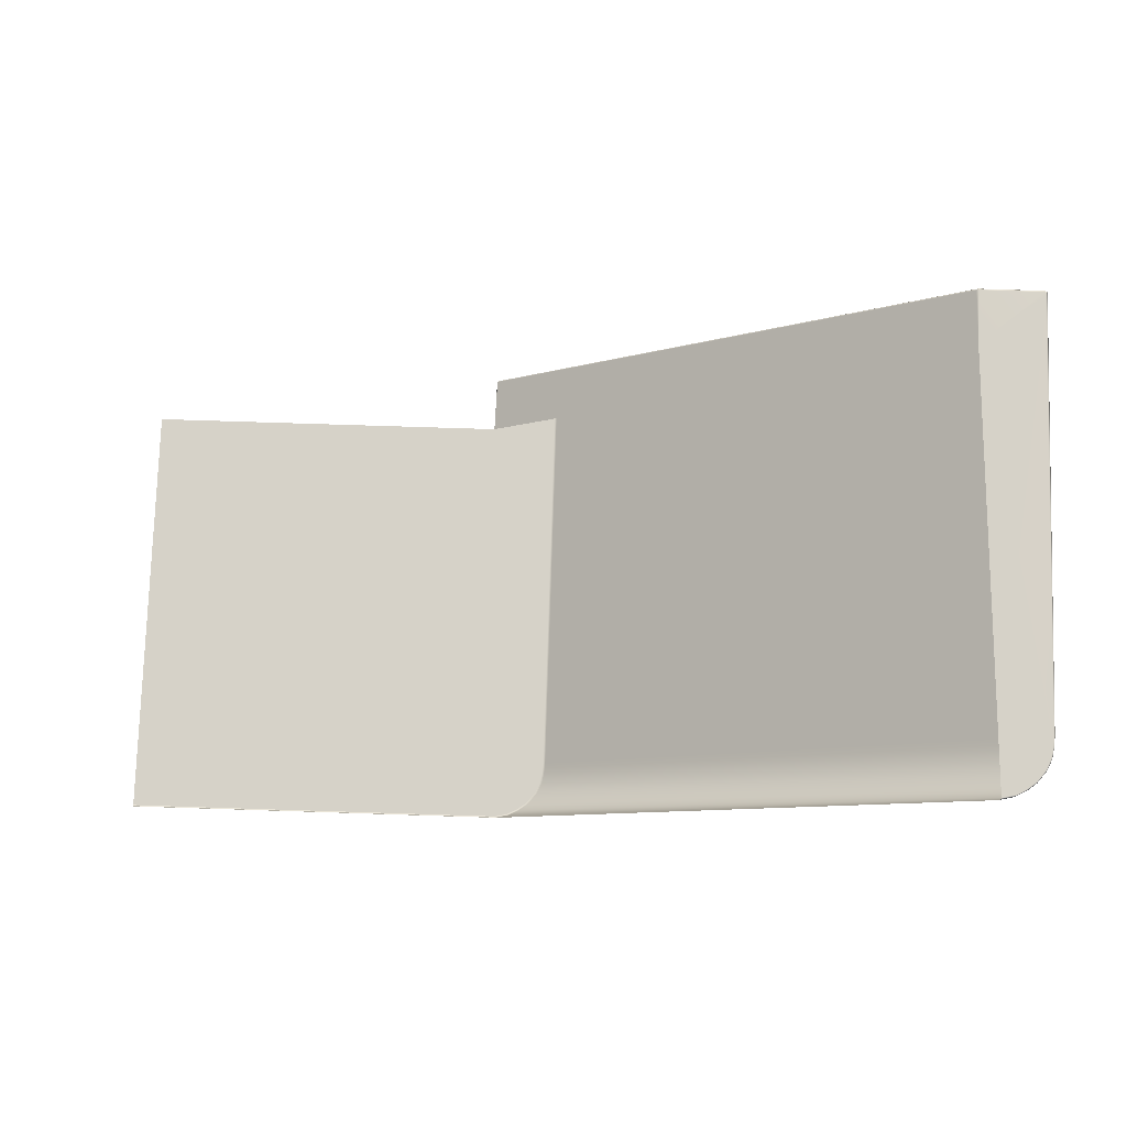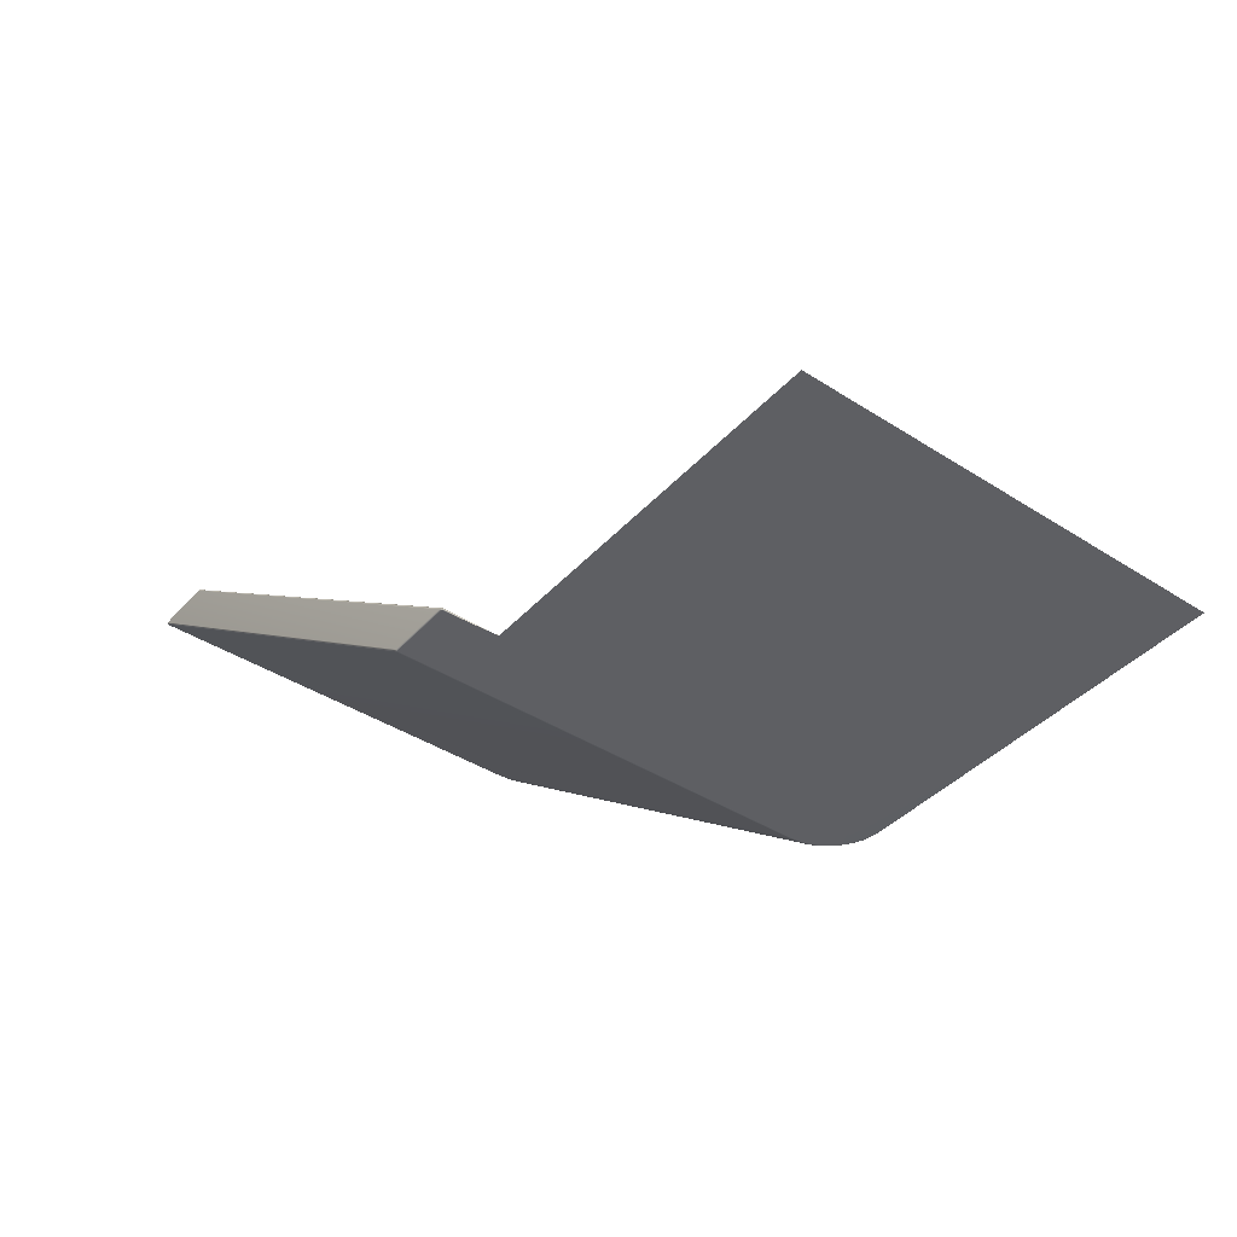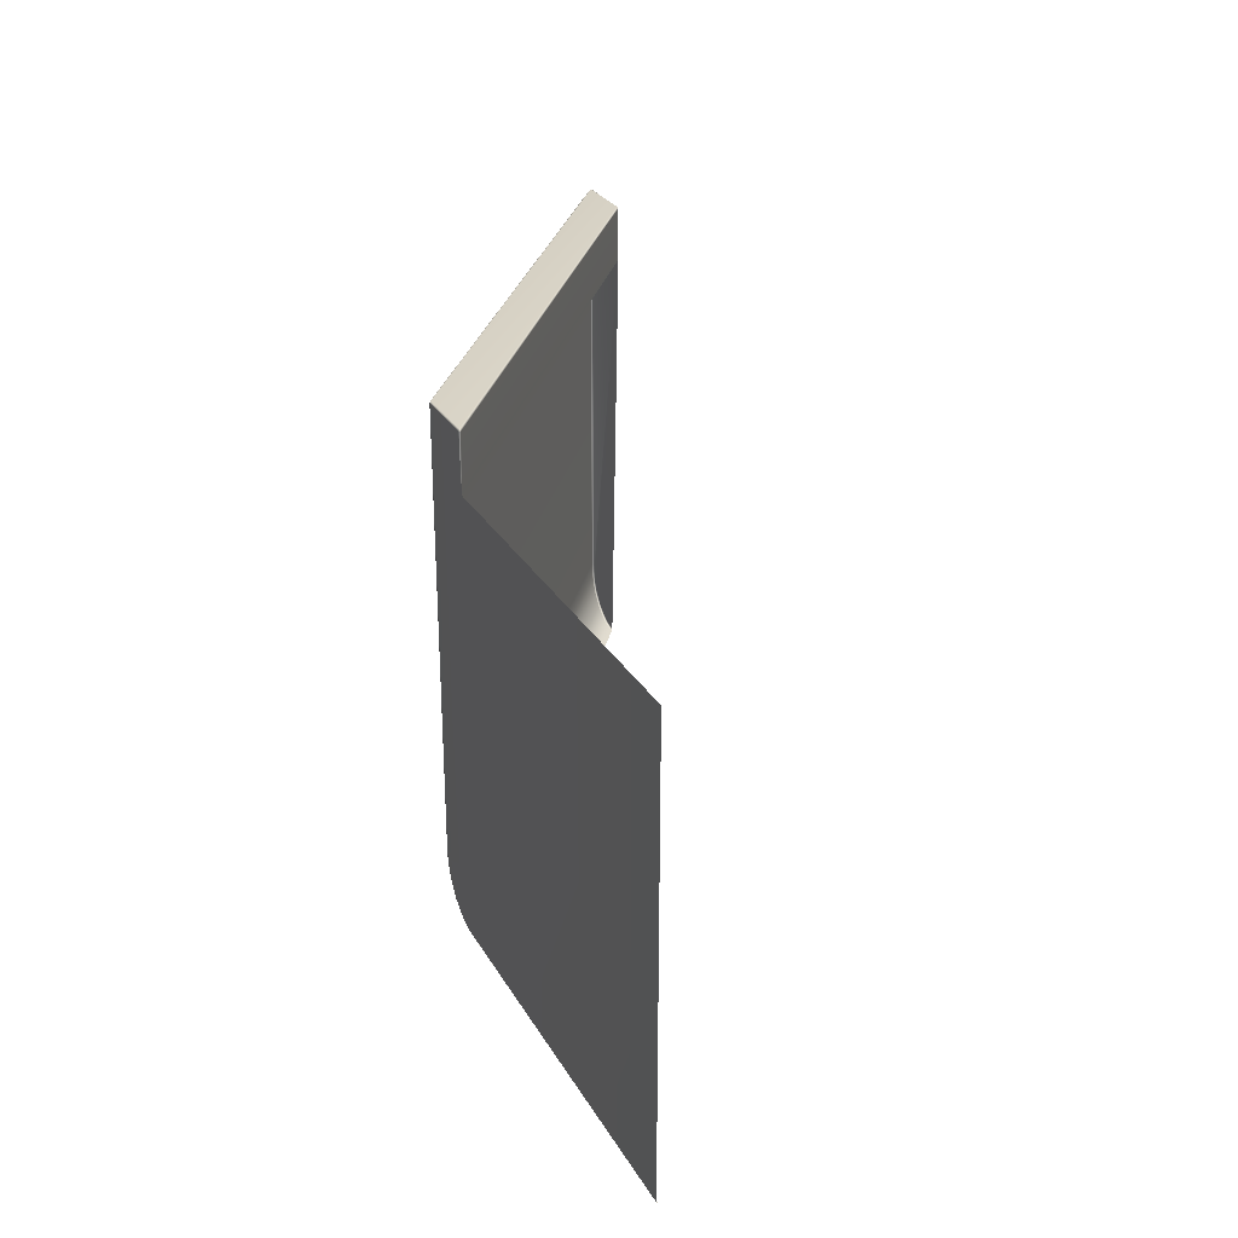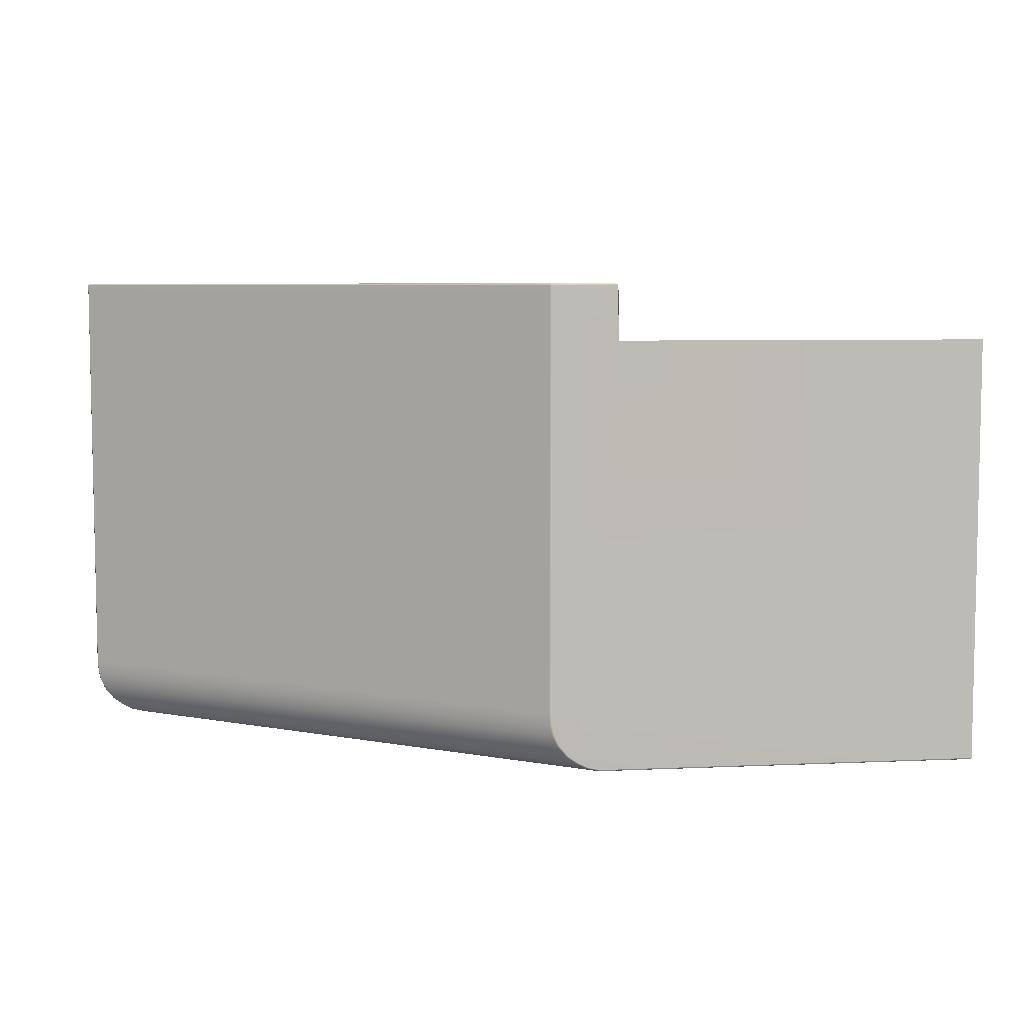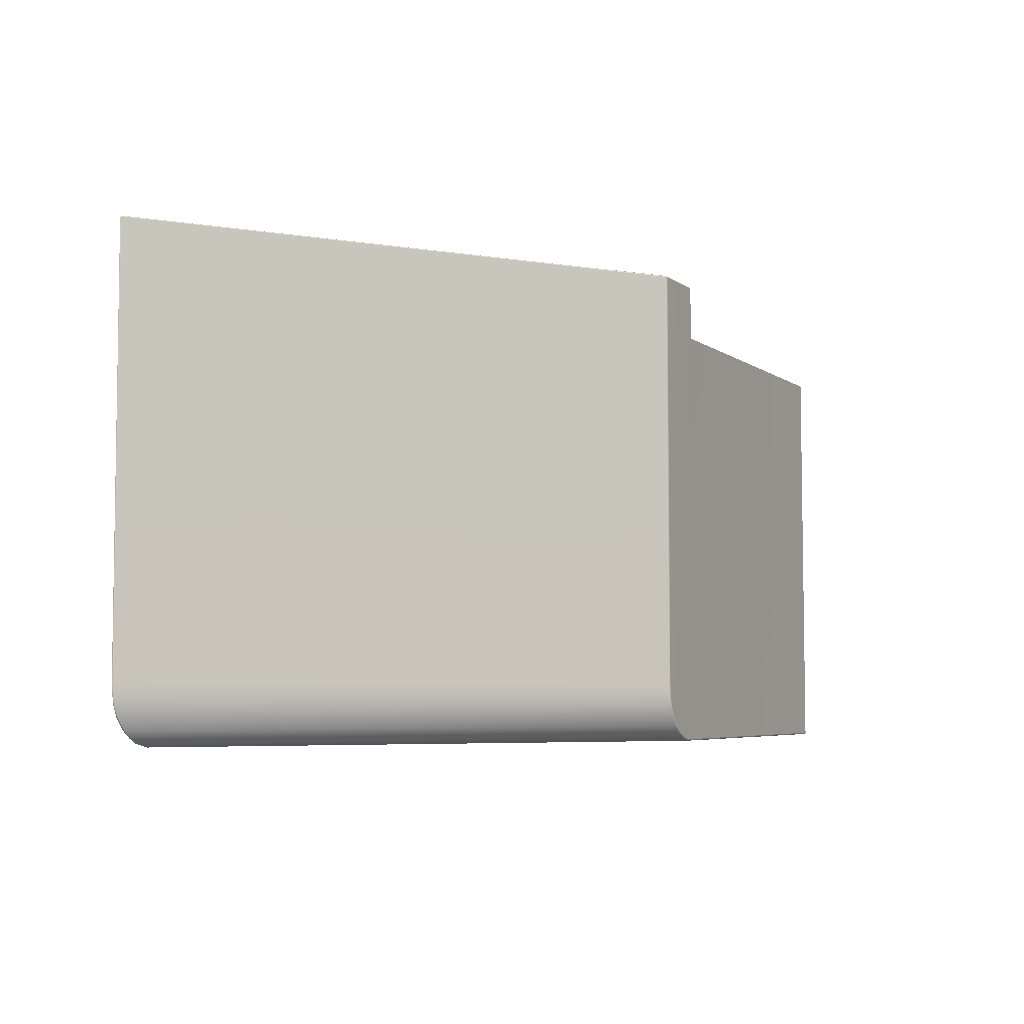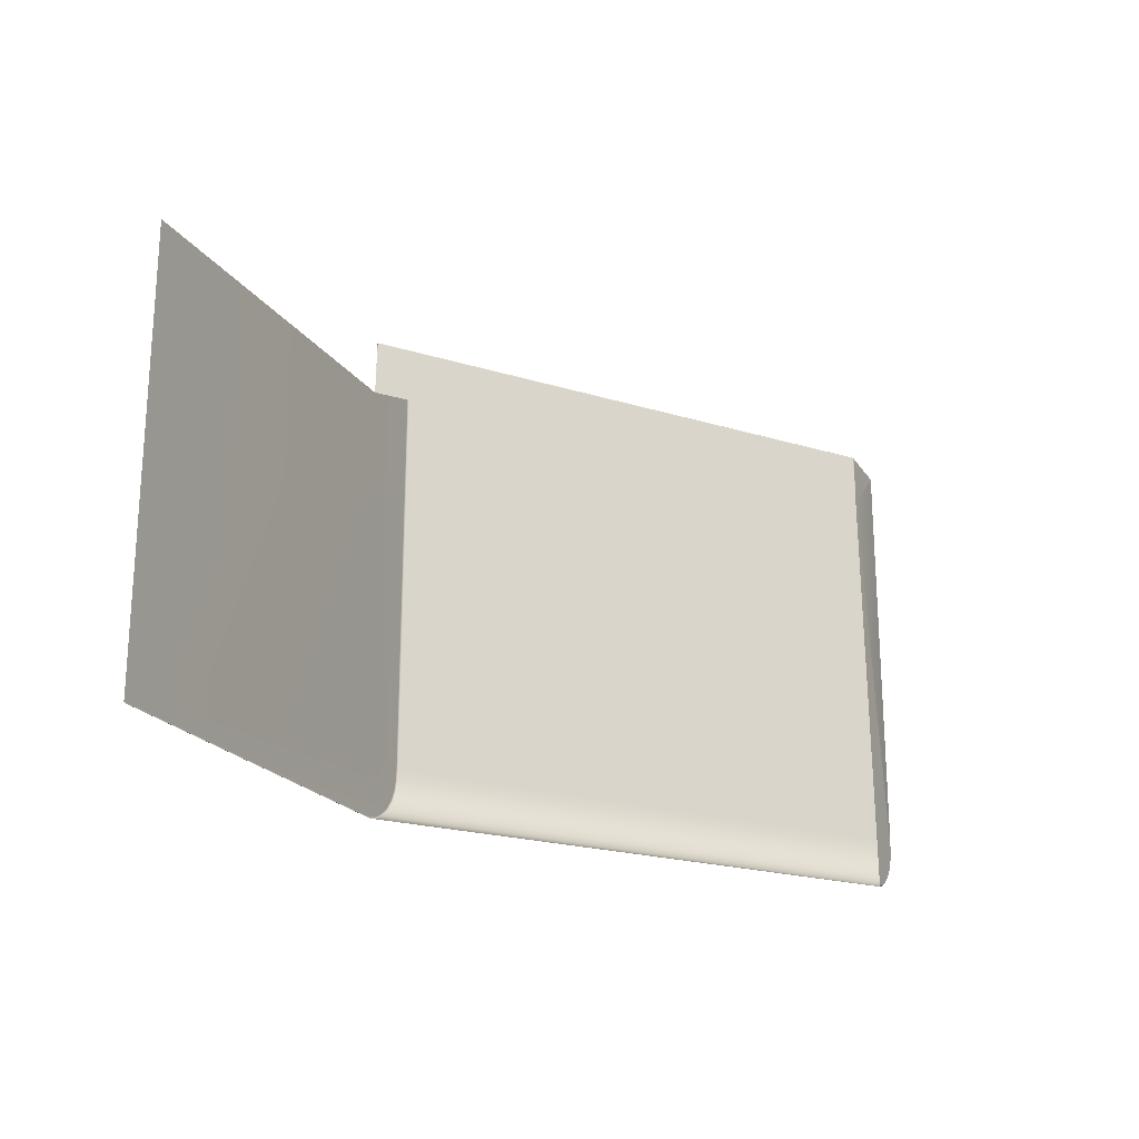
<metadata>
{"format":"obj","ext":"obj","renderer":"f3d","projection":"perspective","resolution":1024,"background":"white","views":[{"elev":78.0,"azim":1.8,"up":"+Z"},{"elev":-40.9,"azim":-127.9,"up":"+Z"},{"elev":27.5,"azim":-114.4,"up":"+Y"},{"elev":6.5,"azim":172.4,"up":"+Y"},{"elev":-5.3,"azim":116.7,"up":"+Y"},{"elev":-21.1,"azim":-65.6,"up":"+Y"}]}
</metadata>
<code>
g ENV_PlasticFrame10_MO
v -1.912 5.666 -4.084
v -1.939 4.392 -4.095
v -1.888 5.666 -4.101
v -1.868 5.69 -4.088
v -1.897 5.686 -4.079
v -0.3769 5.689 -4.088
v -0.3788 5.66 -4.101
v -1.939 4.392 -4.095
v -0.3499 5.66 -4.097
v -0.3529 5.684 -4.088
v -0.3499 -4.293 -4.097
v -0.3782 -4.292 -4.101
v -0.3707 -4.558 -4.097
v -0.3986 -4.555 -4.101
v -0.4226 -4.801 -4.097
v -1.624 -4.292 -4.101
v -10.63 -4.292 -4.101
v -10.63 -5.665 -4.101
v -10.63 4.392 -4.095
v -1.572 -5.665 -4.101
v -0.4502 -4.794 -4.101
v -0.5411 -5.058 -4.096
v -0.567 -5.047 -4.101
v -0.7672 -5.332 -4.096
v -0.7906 -5.315 -4.101
v -0.993 -5.496 -4.095
v -1.014 -5.476 -4.101
v -1.225 -5.615 -4.093
v -1.245 -5.593 -4.101
v -1.557 -5.69 -4.092
v 9.101 5.659 4.101
v 9.077 4.406 4.1
v 9.072 5.659 4.097
v 9.099 5.689 4.088
v 9.075 5.684 4.088
v 10.58 5.656 4.101
v 10.59 5.684 4.088
v 9.077 4.406 4.1
v 10.59 5.639 4.101
v 10.62 5.672 4.086
v 10.6 5.598 4.101
v 10.6 -4.29 4.101
v 10.63 5.641 4.085
v 10.61 5.691 4.059
v 10.63 5.667 4.057
v 10.62 -4.292 4.081
v 10.58 -4.547 4.101
v 10.6 -4.554 4.081
v 10.53 -4.776 4.101
v 10.56 -4.793 4.082
v 10.43 -5.02 4.101
v 10.44 -5.048 4.083
v 10.22 -5.287 4.101
v 10.23 -5.321 4.084
v 10.01 -5.452 4.101
v 10 -5.486 4.085
v 9.784 -5.576 4.101
v 9.462 -5.652 4.101
v 9.776 -5.609 4.087
v 9.446 -5.686 4.088
v 10.63 5.667 4.057
v 10.62 -4.292 4.081
v 10.63 5.641 4.085
v 10.61 -4.294 4.048
v 10.6 -4.554 4.081
v -0.3243 5.66 -4.083
v 10.61 5.691 4.059
v -0.334 5.689 -4.073
v 10.59 -4.559 4.048
v 10.56 -4.793 4.082
v -0.3246 -4.294 -4.084
v -0.3499 5.66 -4.097
v -0.3529 5.684 -4.088
v -0.3499 -4.293 -4.097
v -0.3451 -4.559 -4.084
v -0.3707 -4.558 -4.097
v 10.54 -4.803 4.049
v 10.44 -5.048 4.083
v -0.397 -4.803 -4.083
v -0.4226 -4.801 -4.097
v 10.42 -5.063 4.05
v 10.23 -5.321 4.084
v -0.5151 -5.063 -4.082
v -0.5411 -5.058 -4.096
v 10.2 -5.338 4.052
v 10 -5.486 4.085
v -0.7396 -5.338 -4.079
v -0.7672 -5.332 -4.096
v 9.971 -5.503 4.052
v 9.776 -5.609 4.087
v -0.9635 -5.503 -4.076
v -0.993 -5.496 -4.095
v 9.739 -5.624 4.055
v 9.446 -5.686 4.088
v 9.404 -5.7 4.056
v -1.193 -5.624 -4.072
v -1.225 -5.615 -4.093
v -1.524 -5.7 -4.068
v -1.557 -5.69 -4.092
v -1.912 5.666 -4.084
v -1.897 5.686 -4.079
v -1.88 5.69 -4.055
v -1.903 5.666 -4.056
v -1.939 4.392 -4.095
v 9.046 5.659 4.083
v 9.077 4.406 4.1
v 9.056 5.689 4.073
v 9.072 5.659 4.097
v 9.075 5.684 4.088
v -1.88 5.69 -4.055
v -1.897 5.686 -4.079
v -1.868 5.69 -4.088
v -1.823 5.7 -4.055
v 9.056 5.689 4.073
v -0.361 5.7 -4.064
v -0.3769 5.689 -4.088
v 9.083 5.7 4.064
v -0.334 5.689 -4.073
v -0.3529 5.684 -4.088
v 10.56 5.7 4.061
v 10.61 5.691 4.059
v 10.59 5.684 4.088
v 10.62 5.672 4.086
v 9.099 5.689 4.088
v 9.075 5.684 4.088
v -1.572 -5.665 -4.101
v -10.63 -5.665 -4.101
v -10.63 -5.69 -4.092
v -1.557 -5.69 -4.092
v -1.557 -5.69 -4.092
v -10.63 -5.69 -4.092
v -10.63 -5.7 -4.068
v -1.524 -5.7 -4.068
g ENV_PlasticFrame10_MO_0
f 3 2 1
f 3 1 4
f 1 5 4
f 4 6 3
f 6 7 3
f 7 8 3
f 7 6 9
f 6 10 9
f 9 11 7
f 11 12 7
f 8 7 12
f 11 13 12
f 13 14 12
f 13 15 14
f 16 8 12
f 16 12 14
f 16 17 8
f 18 17 16
f 17 19 8
f 20 18 16
f 15 21 14
f 16 14 21
f 21 15 22
f 23 21 22
f 16 21 23
f 22 24 23
f 24 25 23
f 16 23 25
f 24 26 25
f 26 27 25
f 16 25 27
f 26 28 27
f 29 20 16
f 29 16 27
f 28 29 27
f 30 20 29
f 28 30 29
f 33 32 31
f 31 34 33
f 34 35 33
f 31 36 34
f 36 37 34
f 38 36 31
f 36 39 37
f 36 38 39
f 39 40 37
f 39 38 41
f 41 38 42
f 43 40 39
f 41 43 39
f 41 42 43
f 44 40 43
f 45 44 43
f 42 46 43
f 42 47 46
f 38 47 42
f 47 48 46
f 48 47 49
f 38 49 47
f 50 48 49
f 49 51 50
f 38 51 49
f 51 52 50
f 51 53 52
f 38 53 51
f 53 54 52
f 53 55 54
f 38 55 53
f 55 56 54
f 38 57 55
f 56 55 57
f 38 58 57
f 59 56 57
f 57 58 59
f 58 60 59
f 63 62 61
f 62 64 61
f 62 65 64
f 66 61 64
f 67 61 66
f 68 67 66
f 65 69 64
f 69 65 70
f 71 66 64
f 64 69 71
f 66 72 68
f 66 71 72
f 72 73 68
f 71 74 72
f 71 75 74
f 69 75 71
f 75 76 74
f 77 69 70
f 69 77 75
f 70 78 77
f 75 79 76
f 77 79 75
f 79 80 76
f 78 81 77
f 77 81 79
f 78 82 81
f 80 79 83
f 81 83 79
f 84 80 83
f 82 85 81
f 81 85 83
f 82 86 85
f 83 87 84
f 85 87 83
f 87 88 84
f 86 89 85
f 85 89 87
f 89 86 90
f 87 91 88
f 89 91 87
f 91 92 88
f 93 89 90
f 89 93 91
f 90 94 93
f 94 95 93
f 91 96 92
f 93 96 91
f 93 95 96
f 96 97 92
f 95 98 96
f 96 98 97
f 98 99 97
f 102 101 100
f 103 102 100
f 100 104 103
f 103 105 102
f 103 104 105
f 104 106 105
f 105 107 102
f 105 106 108
f 105 108 107
f 108 109 107
f 112 111 110
f 113 112 110
f 110 114 113
f 113 115 112
f 115 116 112
f 114 117 113
f 113 117 115
f 115 118 116
f 118 119 116
f 115 120 118
f 117 120 115
f 120 121 118
f 120 122 121
f 122 120 117
f 122 123 121
f 124 122 117
f 117 114 124
f 114 125 124
f 128 127 126
f 129 128 126
f 132 131 130
f 133 132 130

</code>
